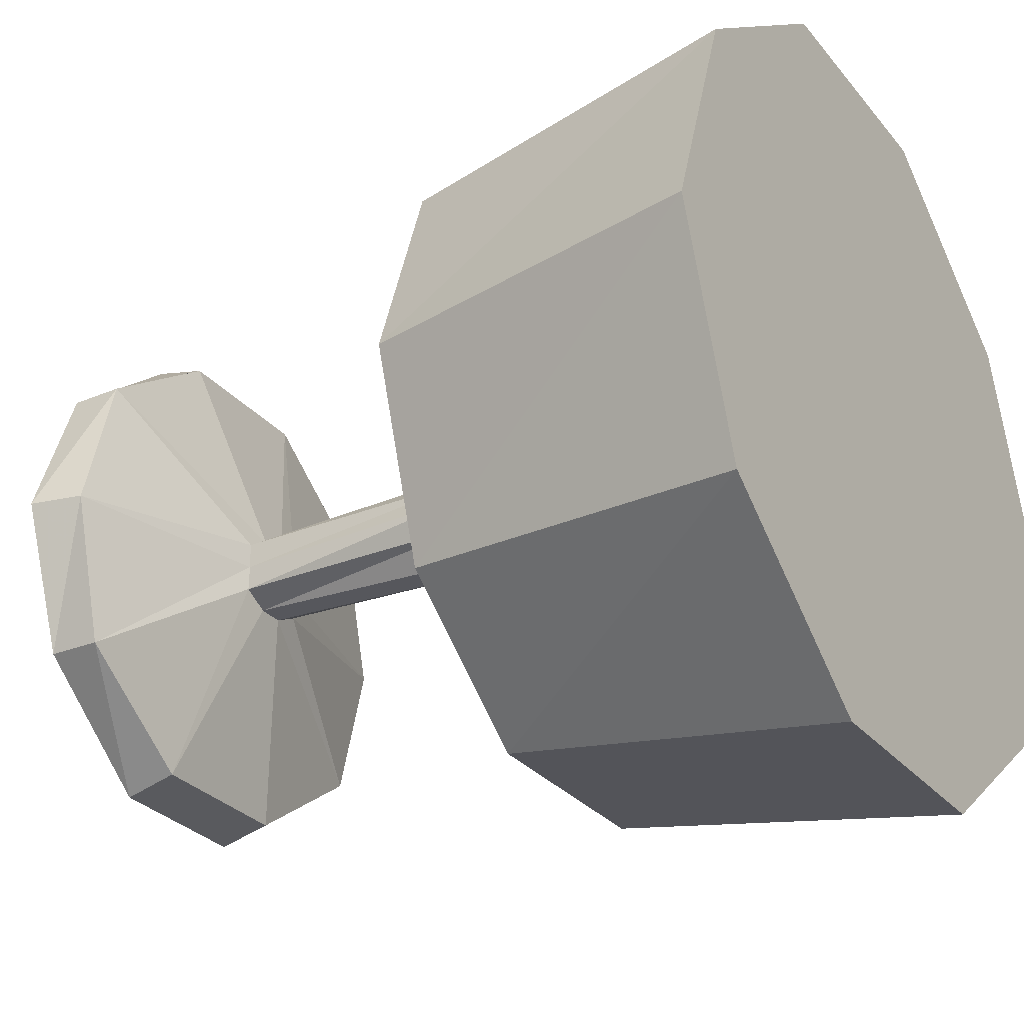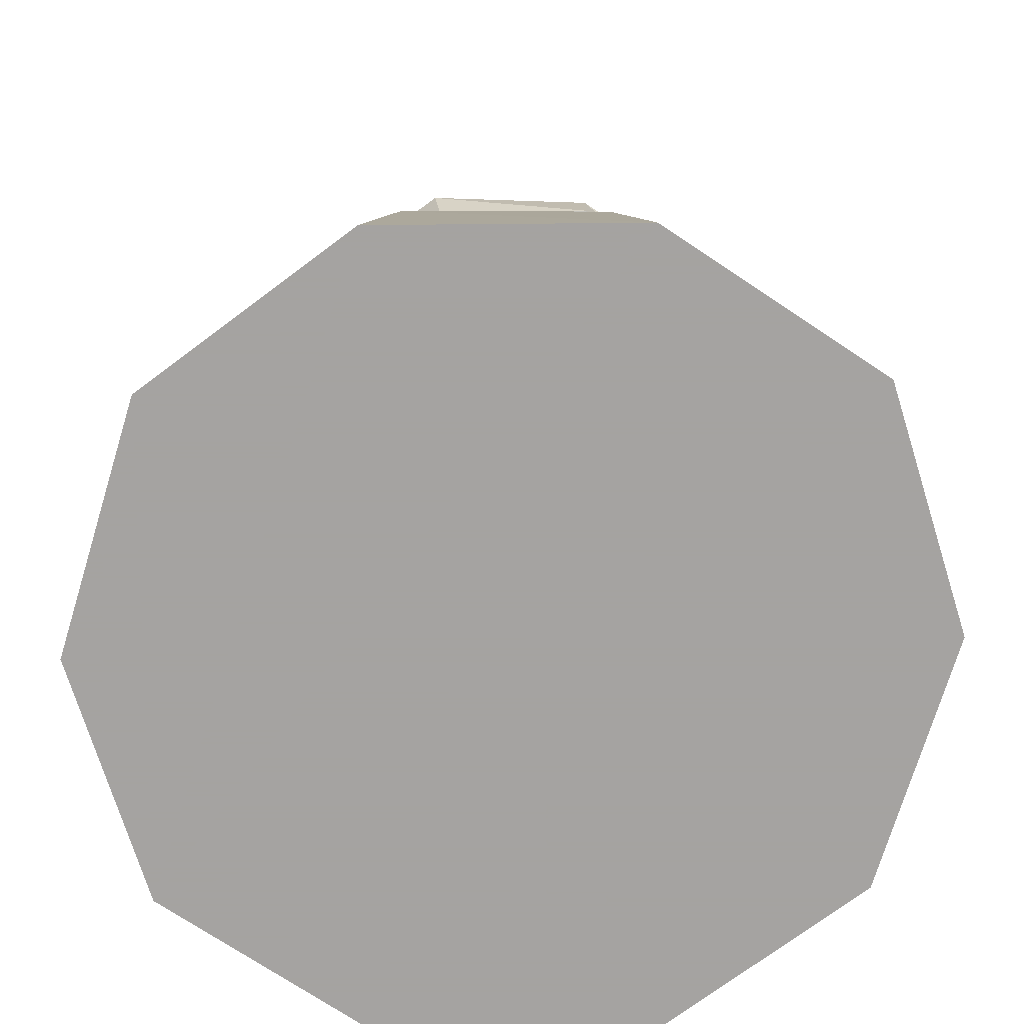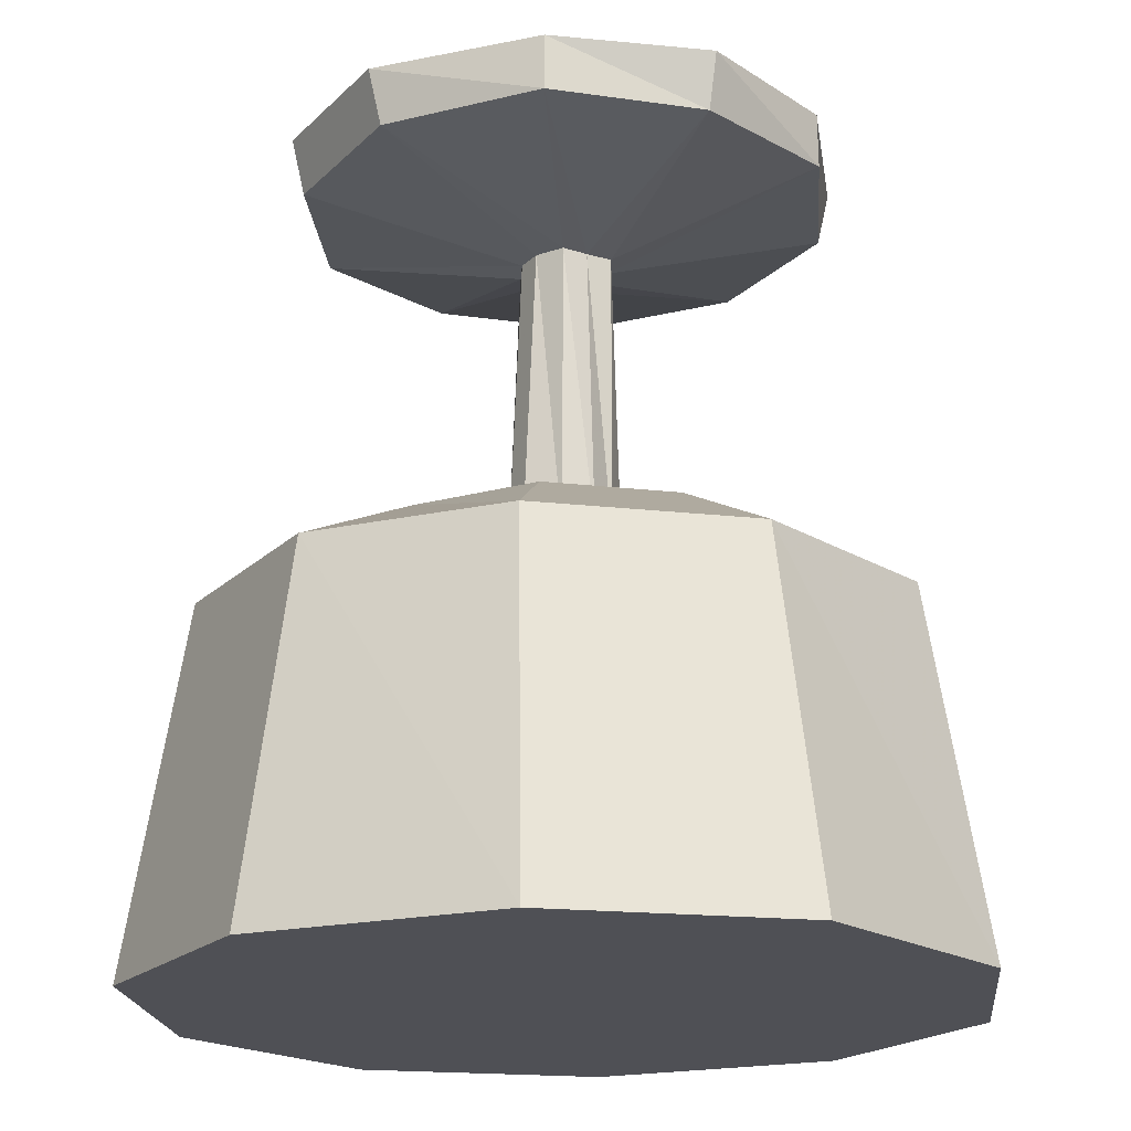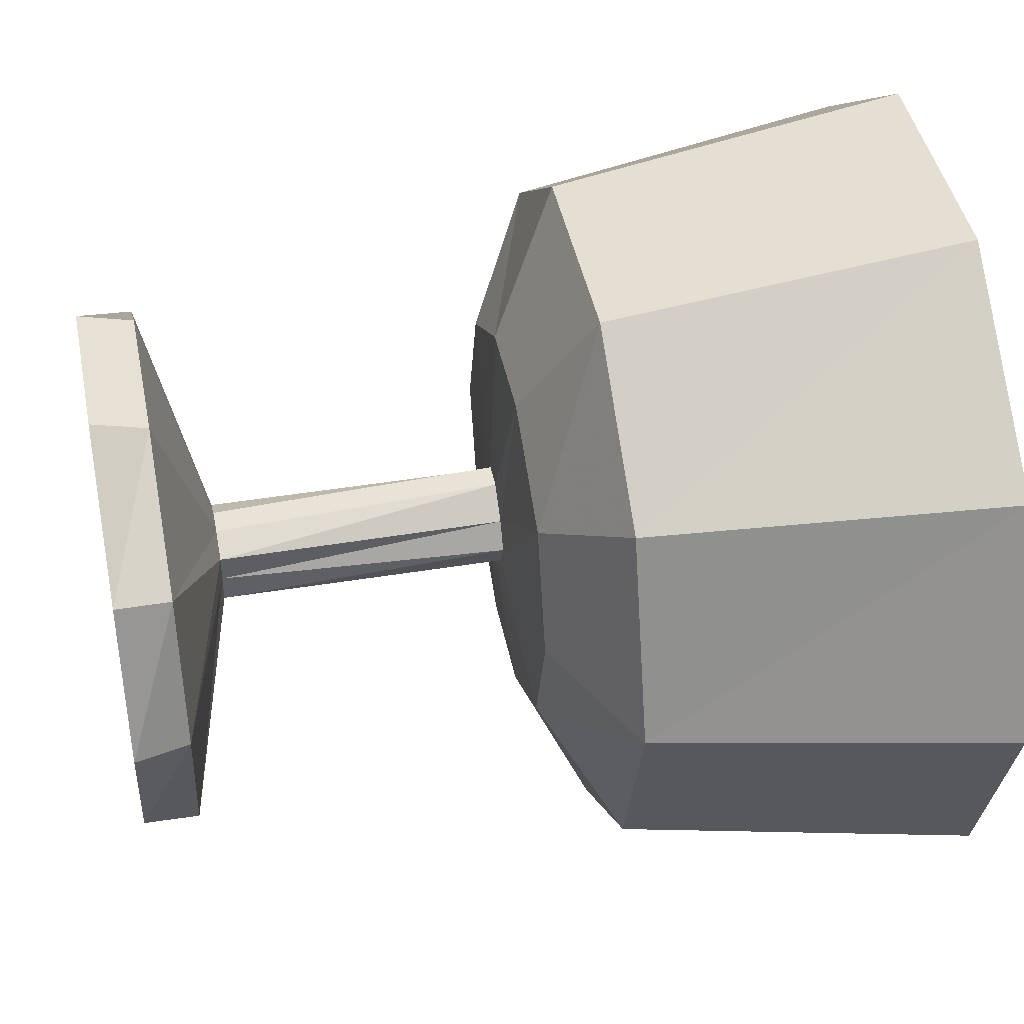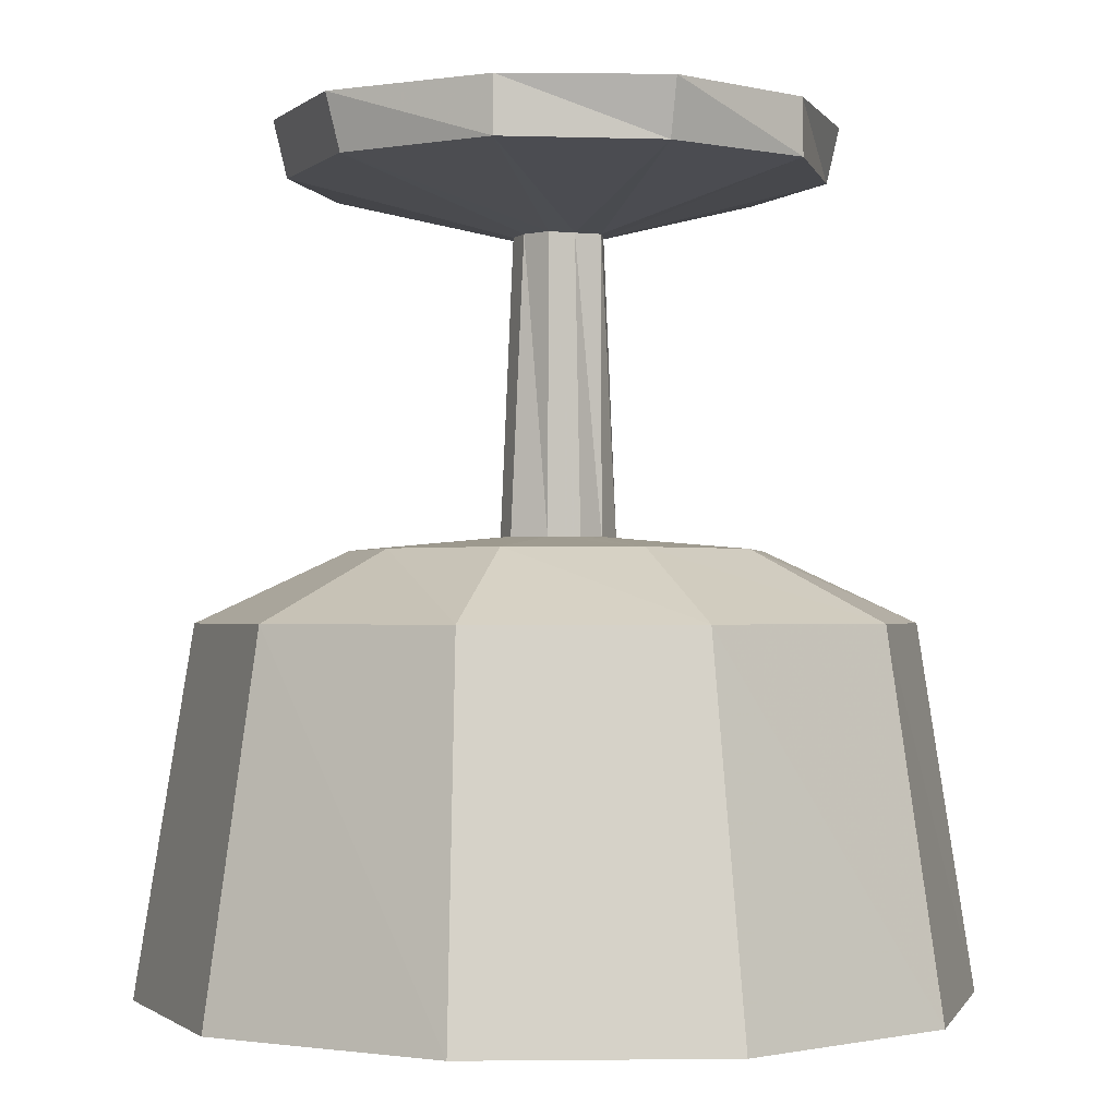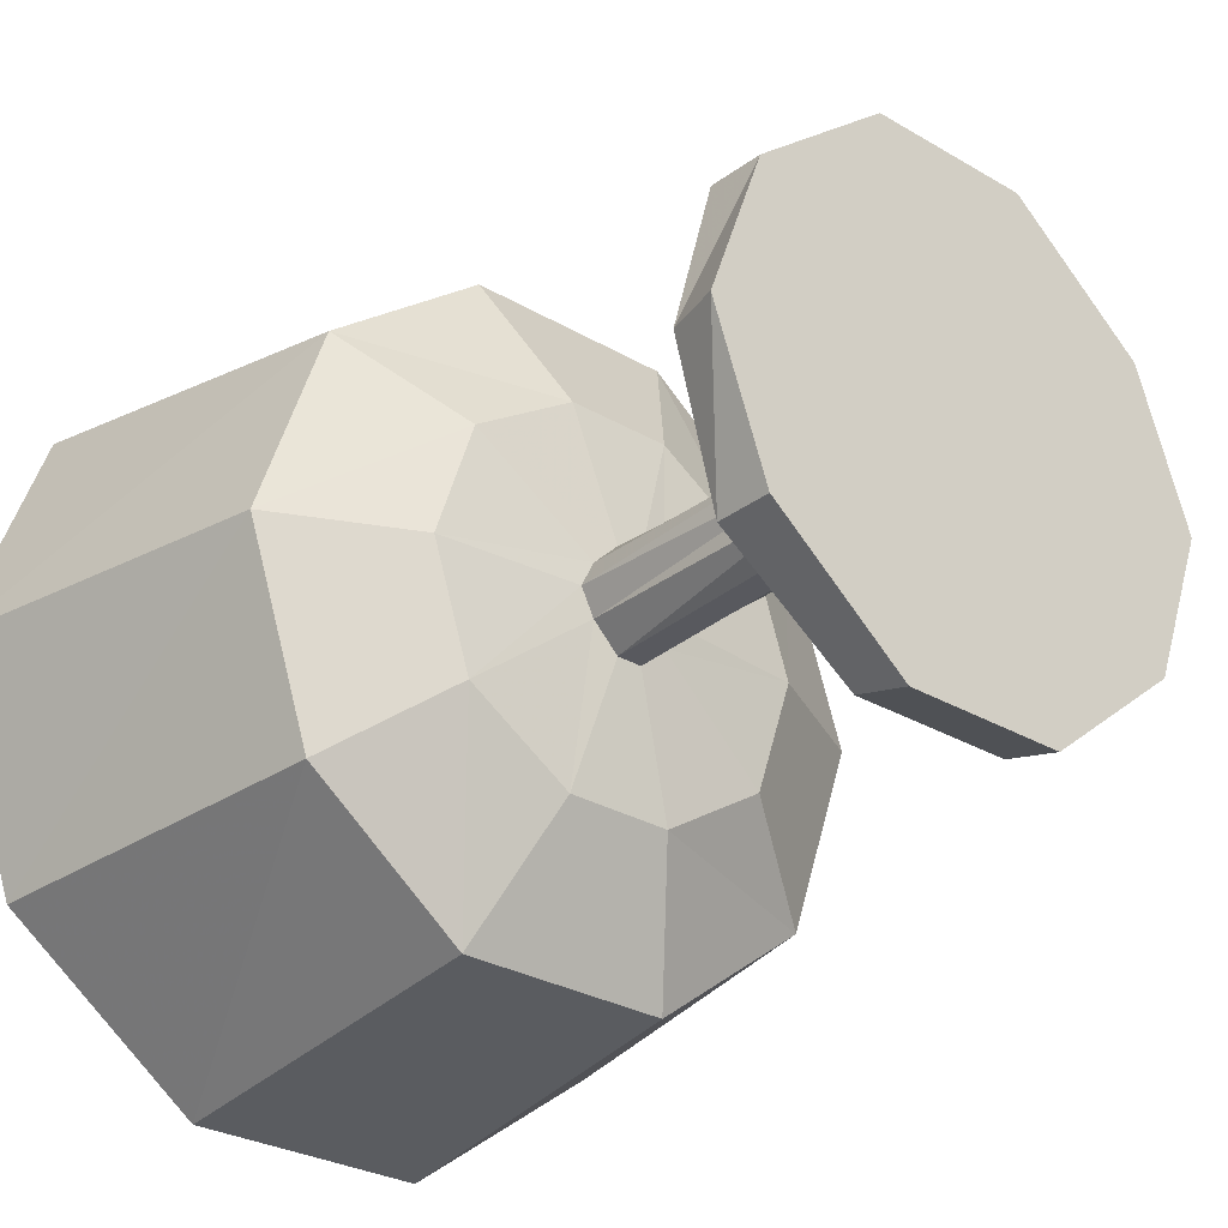
<metadata>
{"format":"obj","ext":"obj","renderer":"f3d","projection":"perspective","resolution":1024,"background":"white","views":[{"elev":-28.8,"azim":121.2,"up":"+Y"},{"elev":-73.1,"azim":-143.2,"up":"+Z"},{"elev":-19.3,"azim":59.6,"up":"+Z"},{"elev":42.8,"azim":78.9,"up":"+Y"},{"elev":-1.1,"azim":-112.2,"up":"+Z"},{"elev":-28.6,"azim":-41.4,"up":"+Y"}]}
</metadata>
<code>
v 0.8034 0.2279 0.4295
v 0.8815 0.4609 0.4295
v 0.9596 0.4609 0.025
v 0.866 0.1963 0.025
v 0.6793 0.3212 0.5078
v 0.7254 0.4609 0.5078
v 0.5387 0.4296 0.5228
v 0.5546 0.4609 0.5228
v 0.5395 0.4303 0.8498
v 0.5389 0.4609 0.8498
v 0.7415 0.2893 0.9118
v 0.7884 0.4609 0.9118
v 0.7411 0.29 0.9743
v 0.8033 0.4609 0.9743
v 0.4923 0.4609 0.975
v 0.617 0.0874 0.4295
v 0.6328 0.025 0.025
v 0.5546 0.2427 0.5078
v 0.5076 0.3992 0.5228
v 0.5081 0.4143 0.8498
v 0.5859 0.181 0.9118
v 0.5856 0.1653 0.9743
v 0.3676 0.0874 0.4295
v 0.3518 0.025 0.025
v 0.43 0.2427 0.5078
v 0.4771 0.3992 0.5228
v 0.4766 0.4143 0.8498
v 0.3988 0.181 0.9118
v 0.399 0.1653 0.9743
v 0.1812 0.2279 0.4295
v 0.1187 0.1963 0.025
v 0.3053 0.3212 0.5078
v 0.446 0.4296 0.5228
v 0.4451 0.4303 0.8498
v 0.2431 0.2893 0.9118
v 0.2435 0.29 0.9743
v 0.1031 0.4609 0.4295
v 0.025 0.4609 0.025
v 0.2593 0.4609 0.5078
v 0.4301 0.4609 0.5228
v 0.4458 0.4609 0.8498
v 0.1963 0.4609 0.9118
v 0.1813 0.4609 0.9743
v 0.1812 0.694 0.4295
v 0.1187 0.7255 0.025
v 0.3053 0.6007 0.5078
v 0.446 0.4923 0.5228
v 0.4451 0.4916 0.8498
v 0.2431 0.6325 0.9118
v 0.2435 0.6319 0.9743
v 0.3676 0.8345 0.4295
v 0.3518 0.8969 0.025
v 0.43 0.6791 0.5078
v 0.4771 0.5227 0.5228
v 0.4766 0.5076 0.8498
v 0.3988 0.7408 0.9118
v 0.399 0.7565 0.9743
v 0.617 0.8345 0.4295
v 0.6328 0.8969 0.025
v 0.5546 0.6791 0.5078
v 0.5076 0.5227 0.5228
v 0.5081 0.5076 0.8498
v 0.5859 0.7408 0.9118
v 0.5856 0.7565 0.9743
v 0.8034 0.694 0.4295
v 0.866 0.7255 0.025
v 0.6793 0.6007 0.5078
v 0.5387 0.4923 0.5228
v 0.5395 0.4916 0.8498
v 0.7415 0.6325 0.9118
v 0.7411 0.6319 0.9743
f 1 2 3
f 4 1 3
f 5 6 2
f 1 5 2
f 7 8 6
f 5 7 6
f 9 10 8
f 7 9 8
f 11 12 10
f 9 11 10
f 13 14 12
f 11 13 12
f 13 15 14
f 16 1 4
f 17 16 4
f 18 5 1
f 16 18 1
f 19 7 5
f 18 19 5
f 20 9 7
f 19 20 7
f 21 11 9
f 20 21 9
f 22 13 11
f 21 22 11
f 22 15 13
f 23 16 17
f 24 23 17
f 25 18 16
f 23 25 16
f 26 19 18
f 25 26 18
f 27 20 19
f 26 27 19
f 28 21 20
f 27 28 20
f 29 22 21
f 28 29 21
f 29 15 22
f 30 23 24
f 31 30 24
f 32 25 23
f 30 32 23
f 33 26 25
f 32 33 25
f 34 27 26
f 33 34 26
f 35 28 27
f 34 35 27
f 36 29 28
f 35 36 28
f 36 15 29
f 37 30 31
f 38 37 31
f 39 32 30
f 37 39 30
f 40 33 32
f 39 40 32
f 41 34 33
f 40 41 33
f 42 35 34
f 41 42 34
f 43 36 35
f 42 43 35
f 43 15 36
f 44 37 38
f 45 44 38
f 46 39 37
f 44 46 37
f 47 40 39
f 46 47 39
f 48 41 40
f 47 48 40
f 49 42 41
f 48 49 41
f 50 43 42
f 49 50 42
f 50 15 43
f 51 44 45
f 52 51 45
f 53 46 44
f 51 53 44
f 54 47 46
f 53 54 46
f 55 48 47
f 54 55 47
f 56 49 48
f 55 56 48
f 57 50 49
f 56 57 49
f 57 15 50
f 58 51 52
f 59 58 52
f 60 53 51
f 58 60 51
f 61 54 53
f 60 61 53
f 62 55 54
f 61 62 54
f 63 56 55
f 62 63 55
f 64 57 56
f 63 64 56
f 64 15 57
f 65 58 59
f 66 65 59
f 67 60 58
f 65 67 58
f 68 61 60
f 67 68 60
f 69 62 61
f 68 69 61
f 70 63 62
f 69 70 62
f 71 64 63
f 70 71 63
f 71 15 64
f 2 65 66
f 3 2 66
f 6 67 65
f 2 6 65
f 8 68 67
f 6 8 67
f 10 69 68
f 8 10 68
f 12 70 69
f 10 12 69
f 14 71 70
f 12 14 70
f 14 15 71
f 17 4 3
f 24 17 3
f 31 24 3
f 38 31 3
f 45 38 3
f 52 45 3
f 59 52 3
f 66 59 3

</code>
